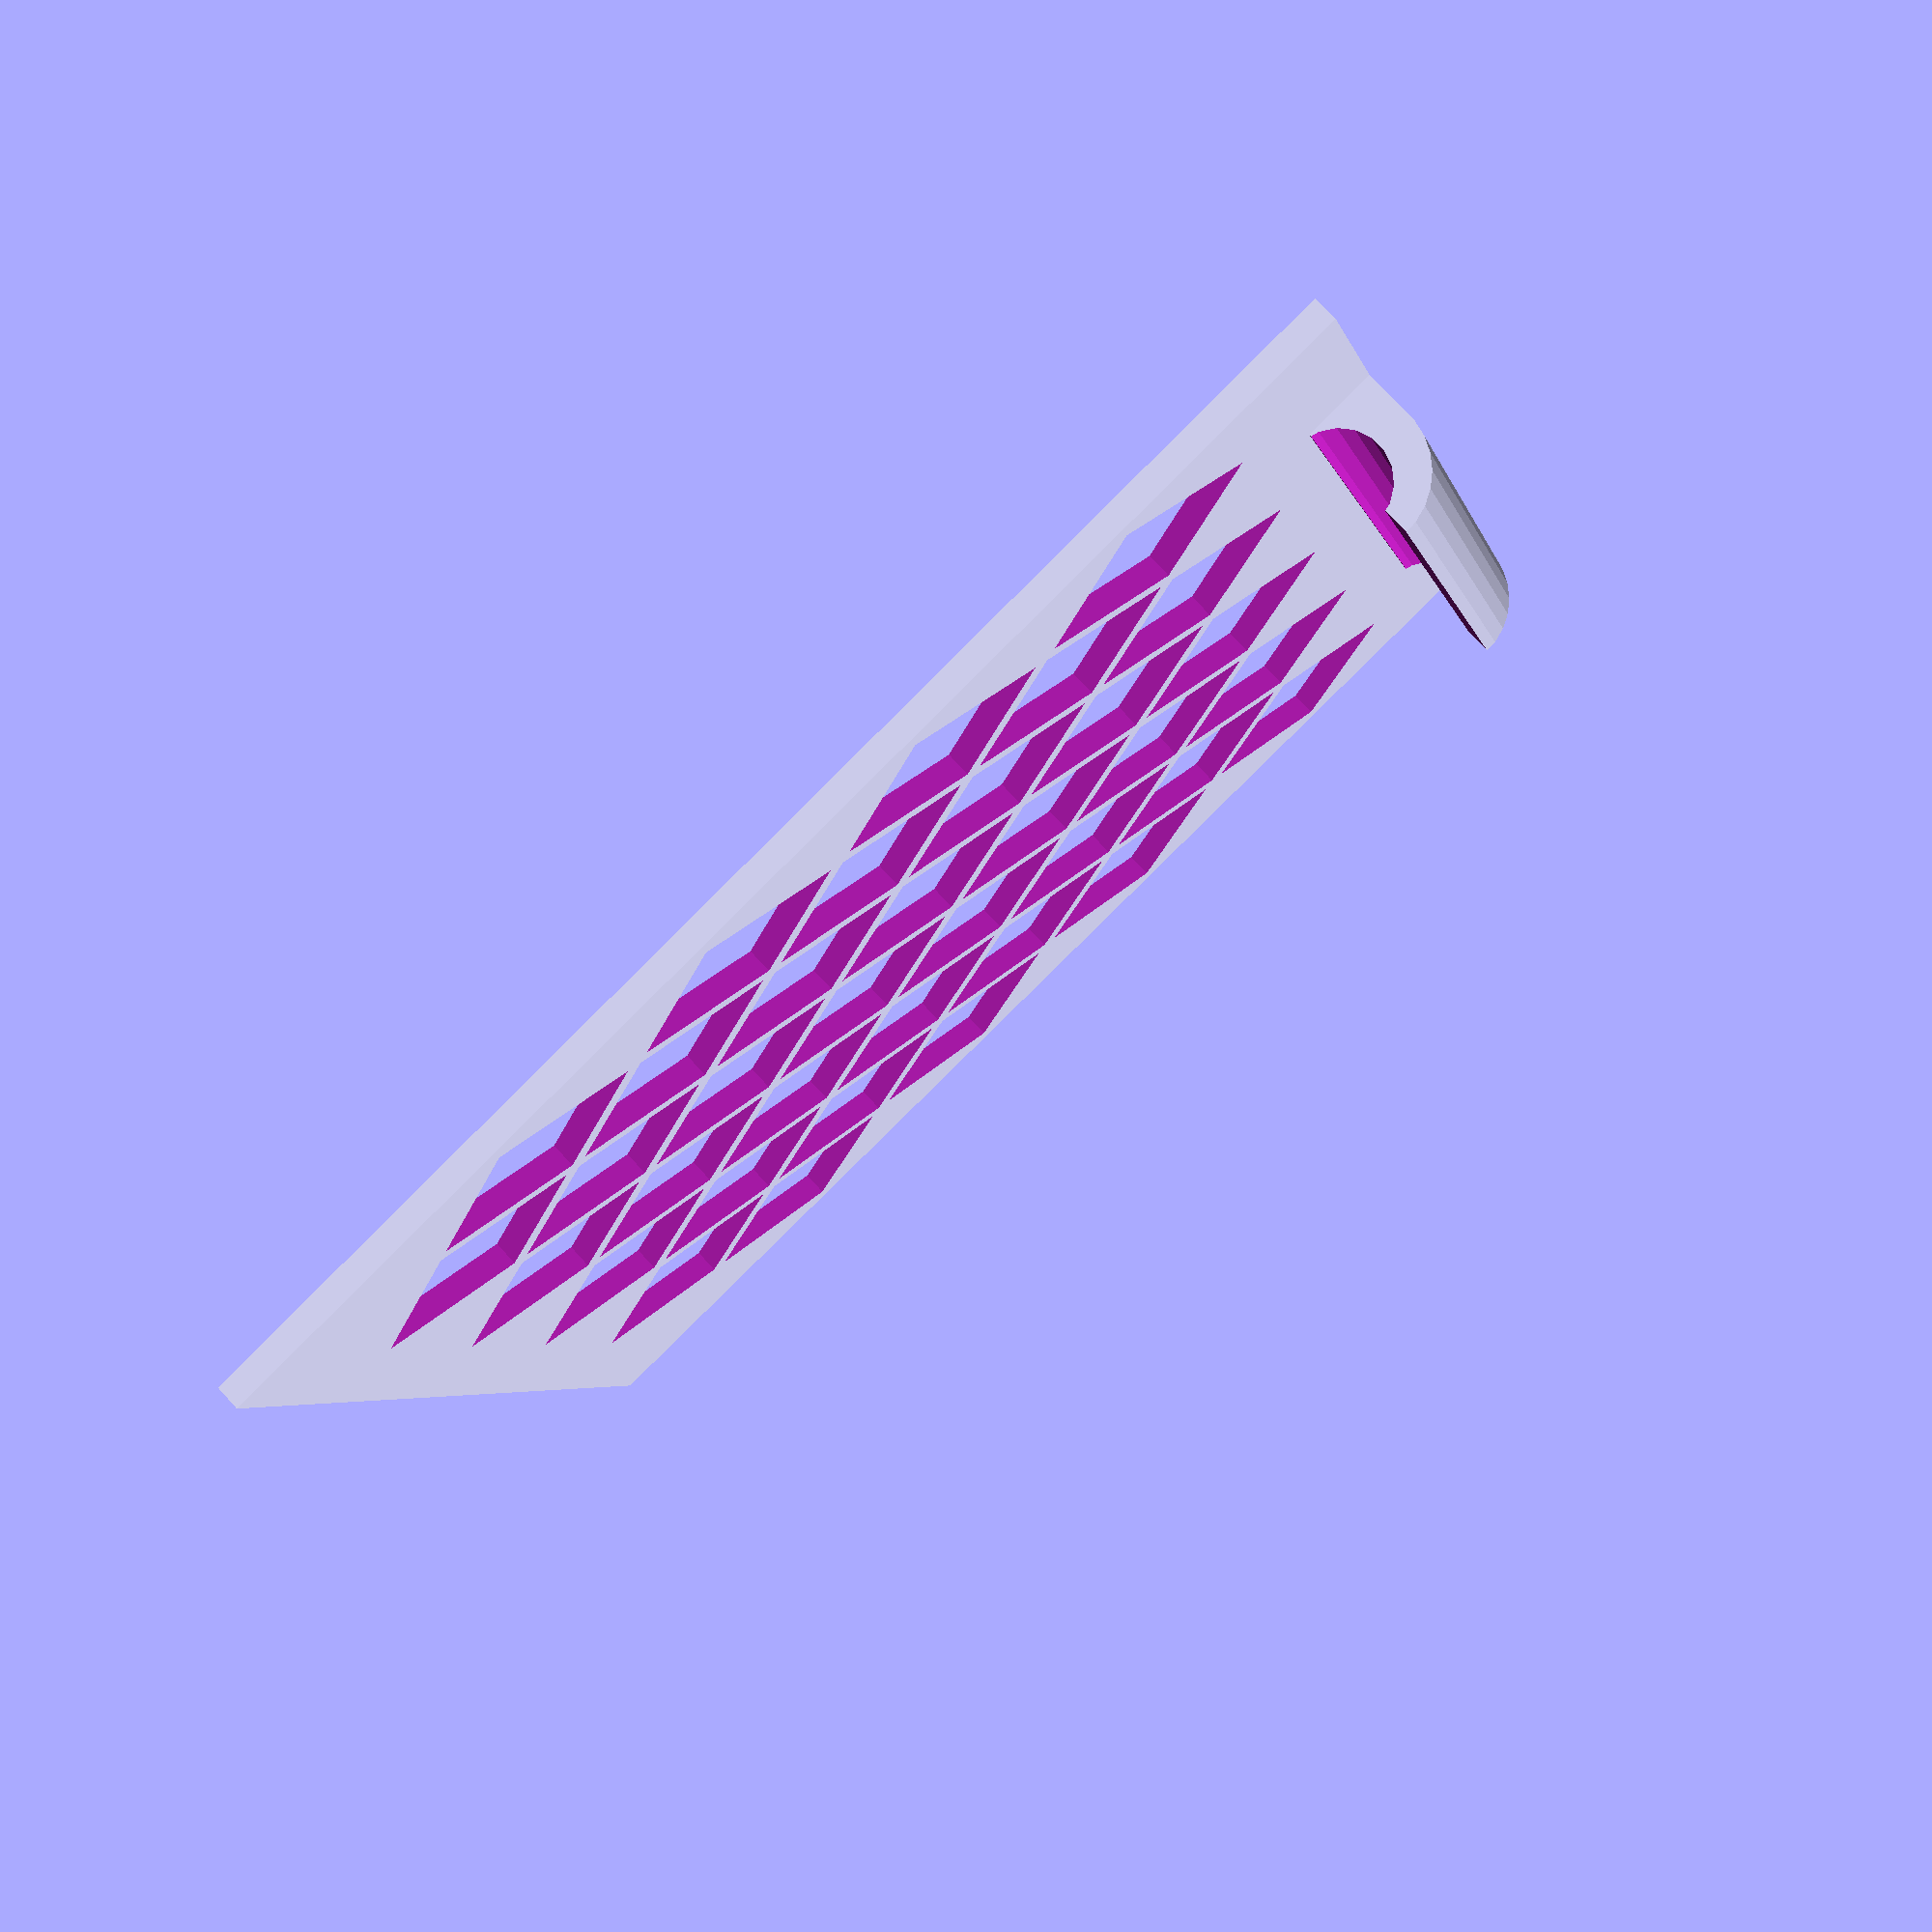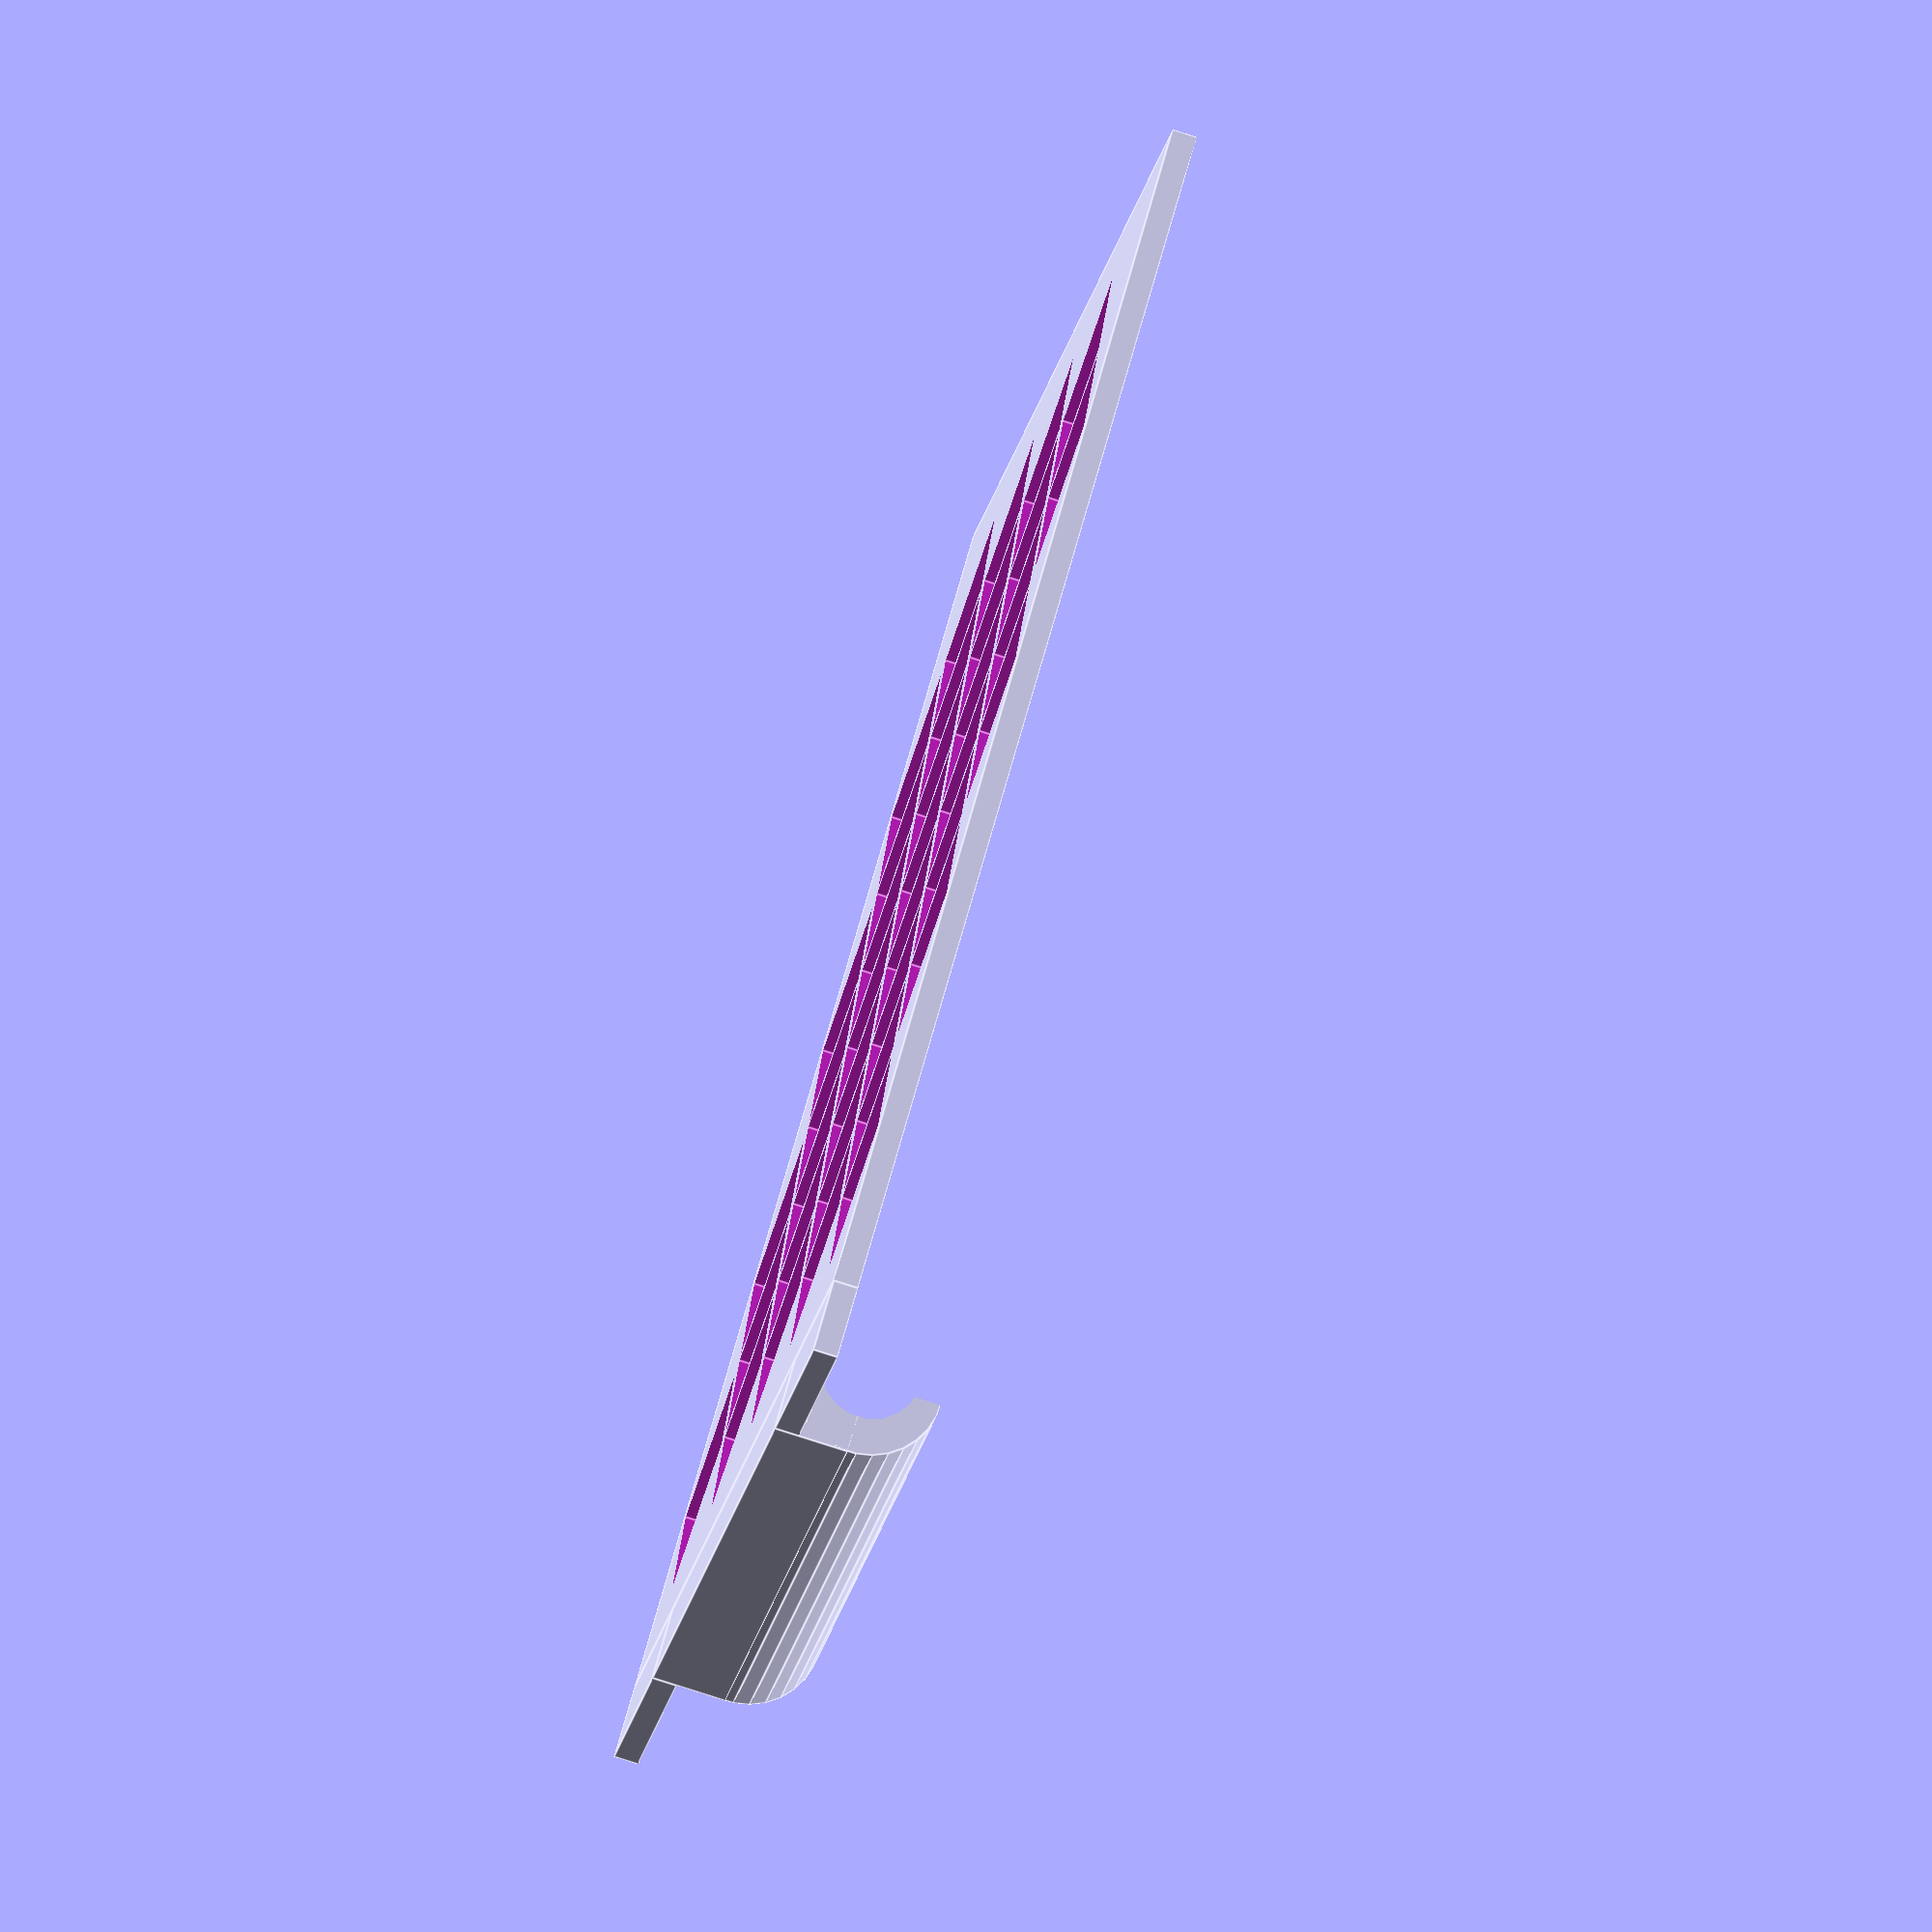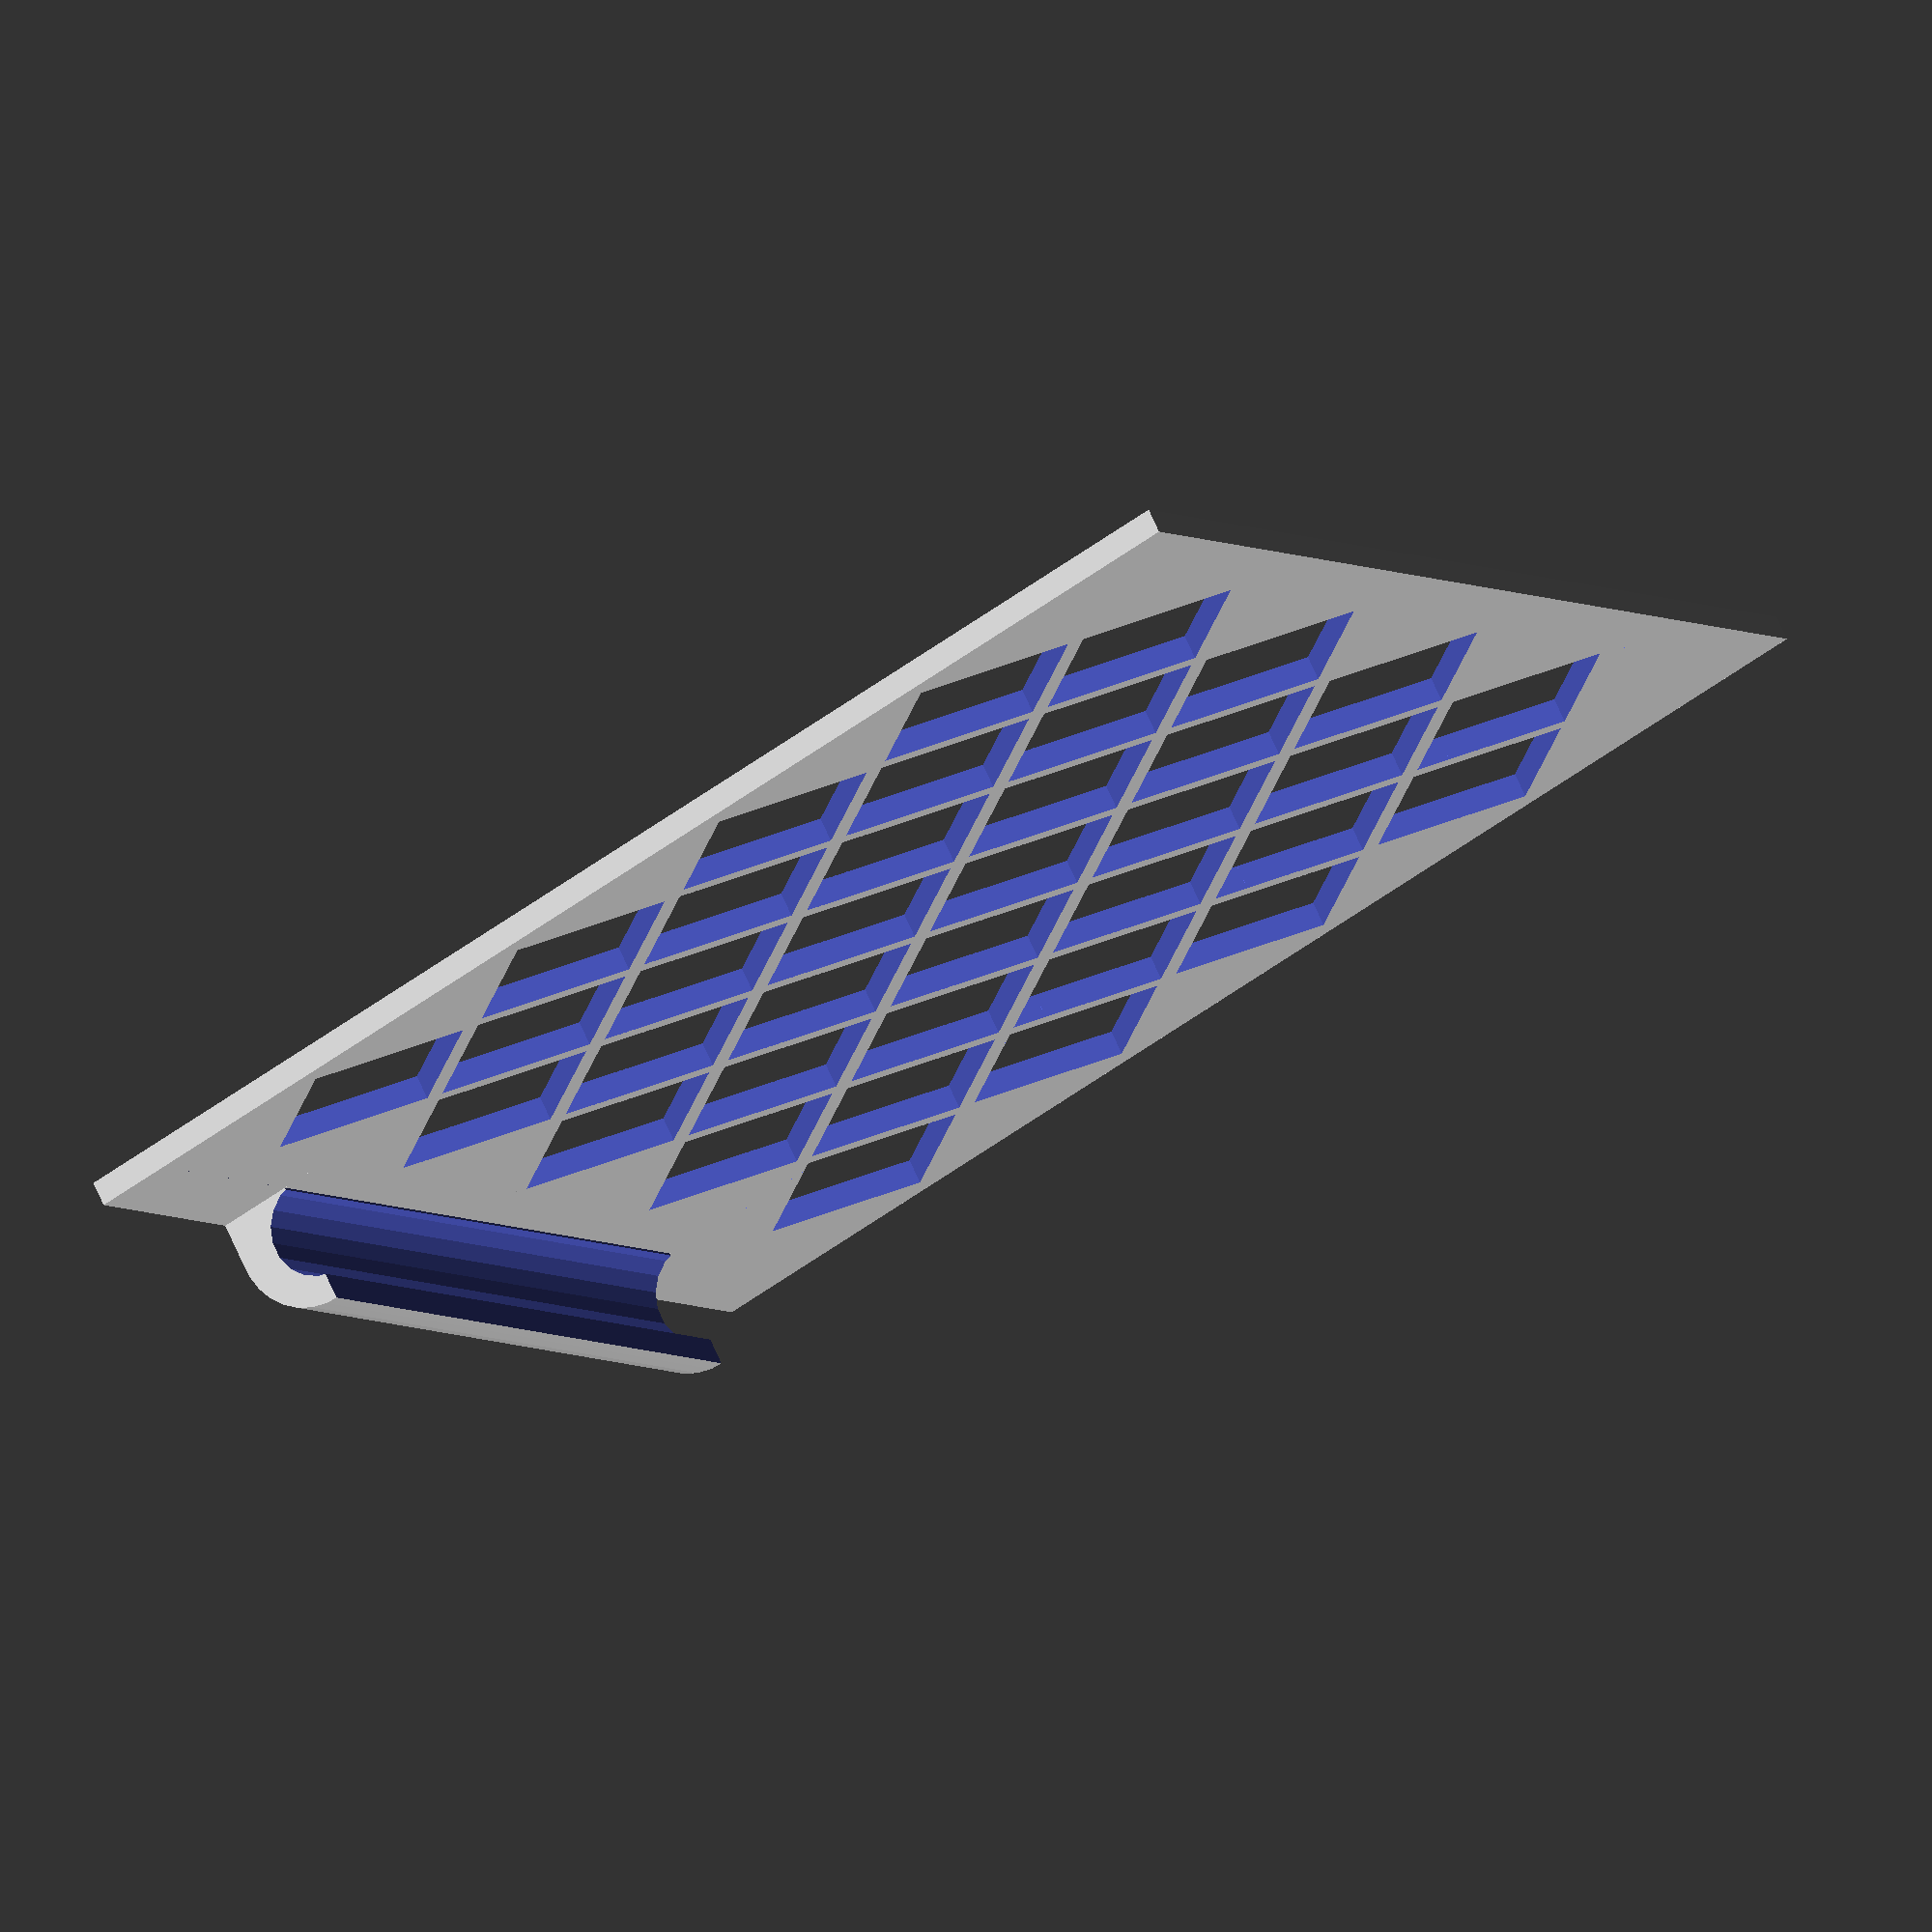
<openscad>
/**
** @author robert Schrenk
** @licence cc-by
**/
// Print the plate solid ("yes"), as a mesh ("no") or a solid base layer with a mesh ("mix")
mesh = "yes"; // [yes, no, mix]
// Height of wall (mm)
height = 150;
// Length of wall (mm)
length = 155;
// Thickness of wall (mm)
thickness = 3;
// Offset of clasp from front (mm)
clasp_front = 30;
// Offset of clasp from back (mm)
clasp_back = 30;
// Diameter of shaft (mm)
diameter = 12;
// Amount of holes per length (only if mesh = true or mix)
holes = 5;

base_plate();
translate([0,clasp_back,diameter/2+thickness]) {
    rotate([-90,0,0]) {
        difference(){
            union() {
                cylinder(d=diameter+2*thickness,h=length-clasp_back-clasp_front);
                translate([-3*thickness,0,0]) {
                    cube([3*thickness,(2*thickness+diameter)/2,length-clasp_back-clasp_front]);
                }
                translate([-3*thickness,2*thickness,-clasp_front])
                    cube([3*thickness,thickness,clasp_front]);
                translate([-3*thickness,2*thickness,length-2*clasp_back])
                    cube([3*thickness,thickness,clasp_back]);
            }
            translate([thickness/2,0,-1])
                cylinder(d=diameter,h=length);
            translate([0,-diameter/2-thickness,-1]) {
                cube([height,2*diameter+thickness,length]);
            }
        }
    }
}


module base_plate(){
    if (mesh == "no") {
        cube([height,length,thickness]);
    }
    if (mesh == "mix") {
        cube([height,length,0.4]);
    }
    if (mesh == "yes" || mesh == "mix") {
        mesh(thickness,holes,height,length);
    }
}

module mesh(border=2,holes=10,h,l){
    diag = (l - border) / holes; //
    piece_l = sqrt(diag*diag/2);
    difference(){
        cube([h,l,border]);
        for (a = [ 0 : diag : l-2*border]) {
            for (b = [ 0 : diag : h-2*border-diag]) {
                translate([diag/2+b+2*border,border+a,-1])
                    rotate([0,0,45])
                        cube([piece_l-2,piece_l-2,border+2]);
            }
        }
        for (a = [ 0 : diag : l-2*border-diag]) {
            for (b = [ 0 : diag : h-2*border-diag]) {
                translate([diag/2+diag/2+b+2*border,border+a+diag/2,-1])
                    rotate([0,0,45])
                        cube([piece_l-2,piece_l-2,border+2]);
            }
        }
    }
    
}

</openscad>
<views>
elev=104.6 azim=344.6 roll=222.6 proj=p view=wireframe
elev=259.7 azim=29.7 roll=287.8 proj=o view=edges
elev=289.2 azim=328.6 roll=336.1 proj=o view=wireframe
</views>
